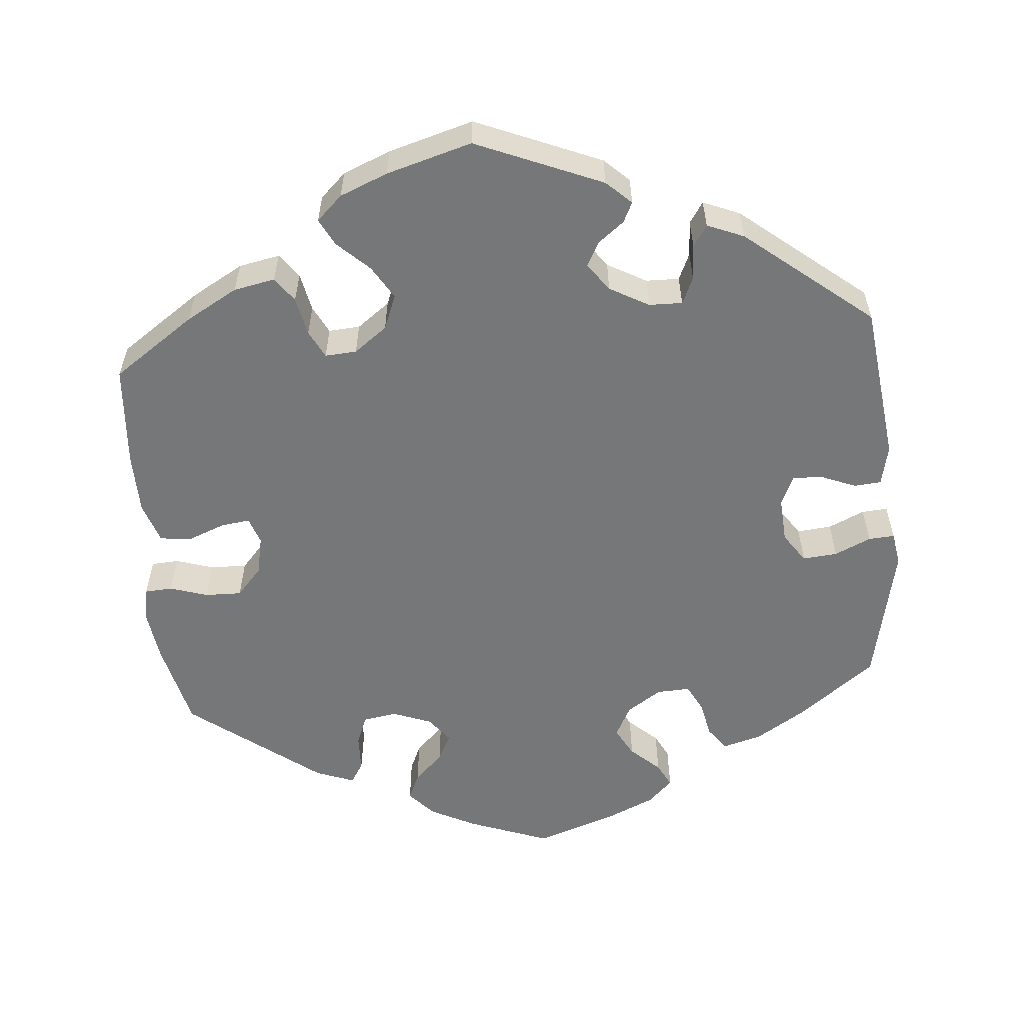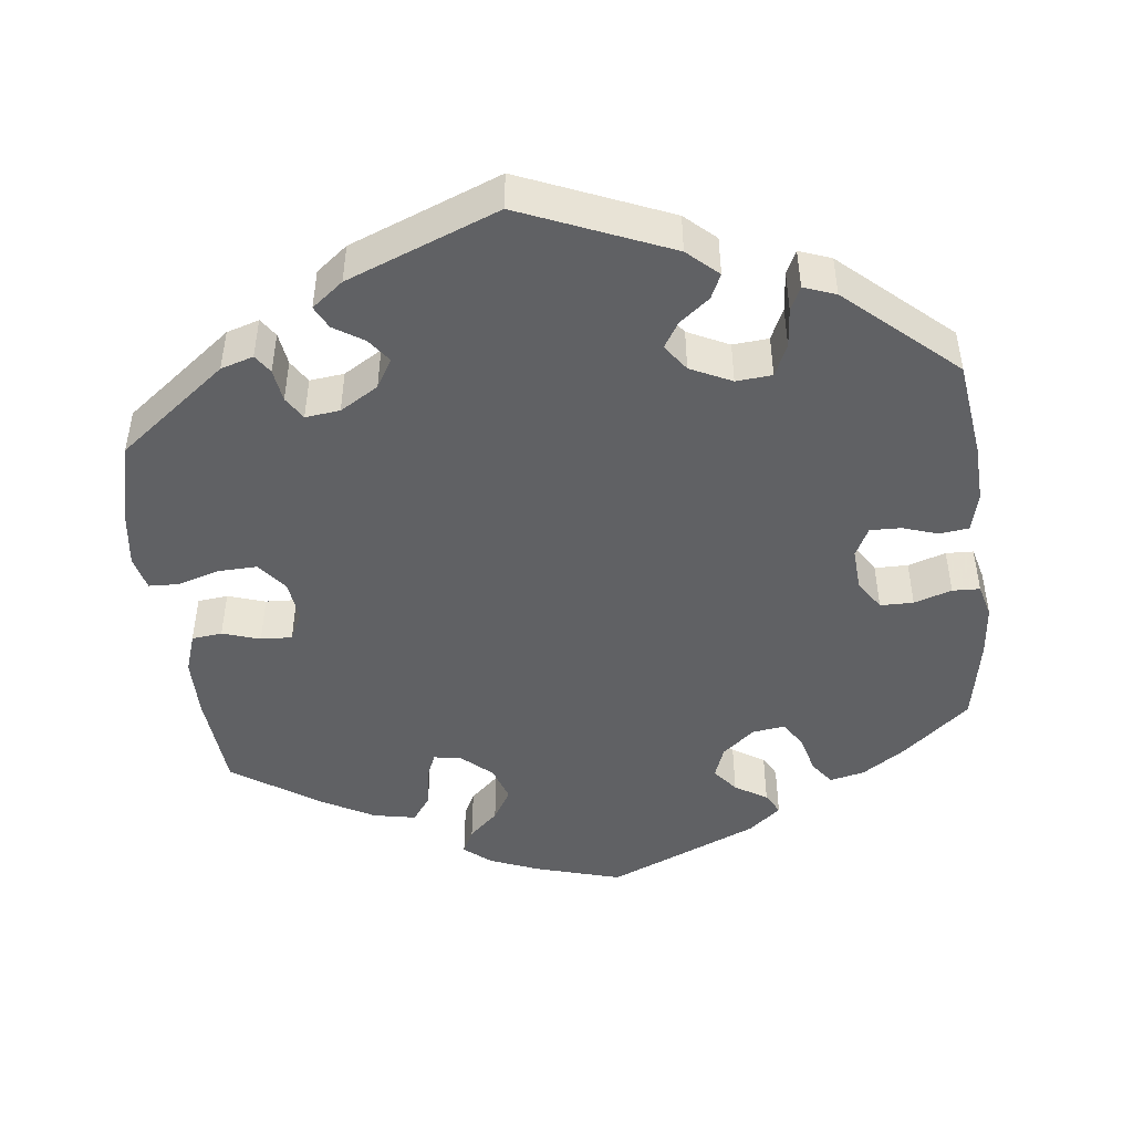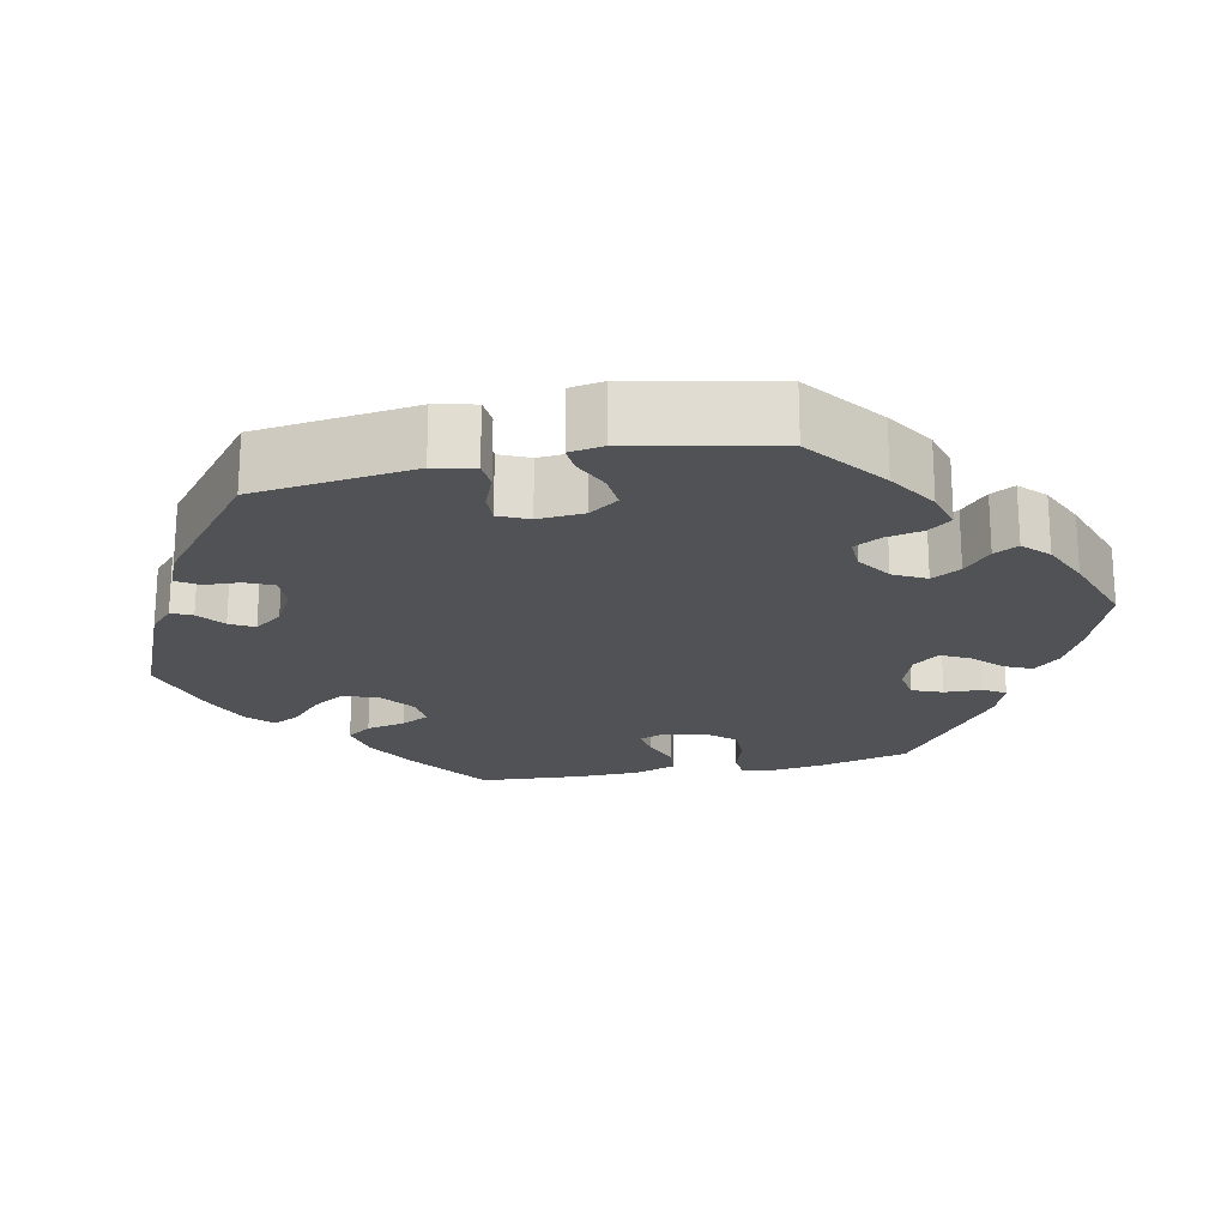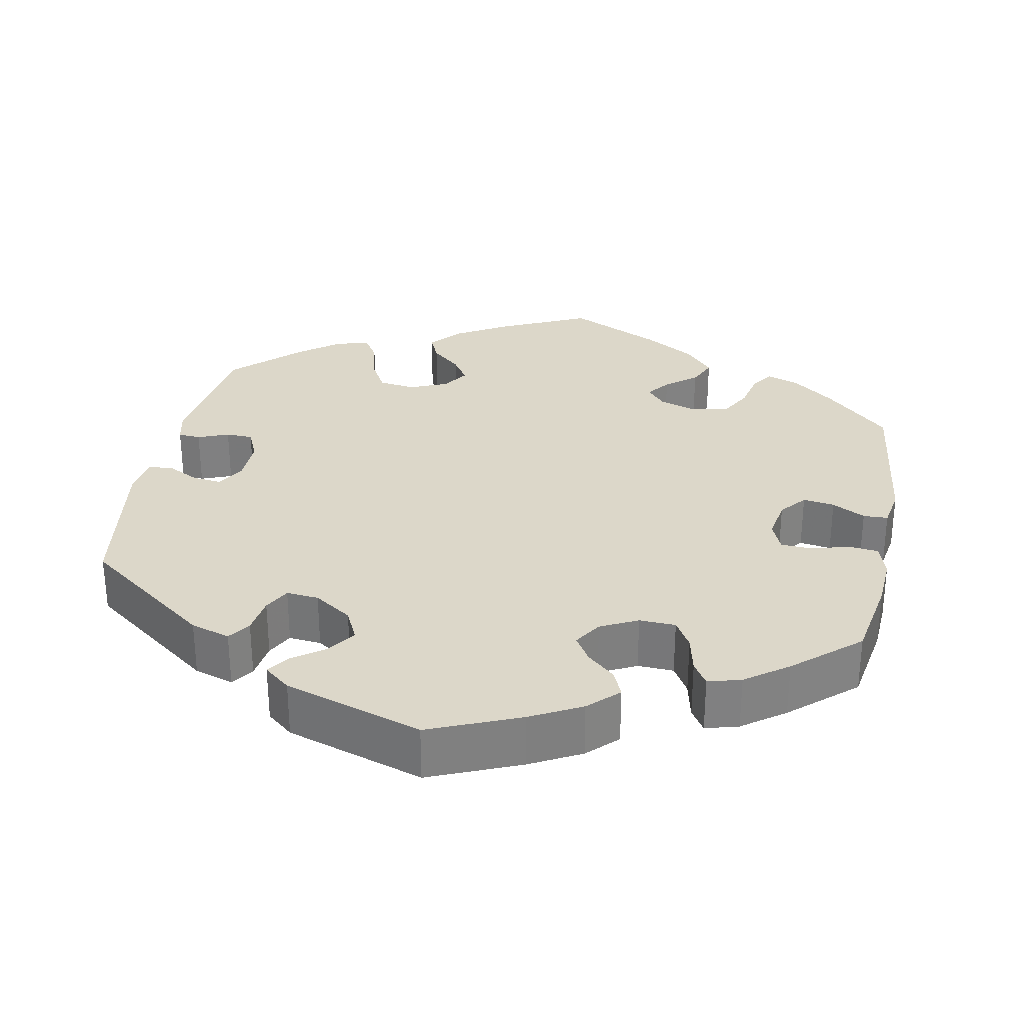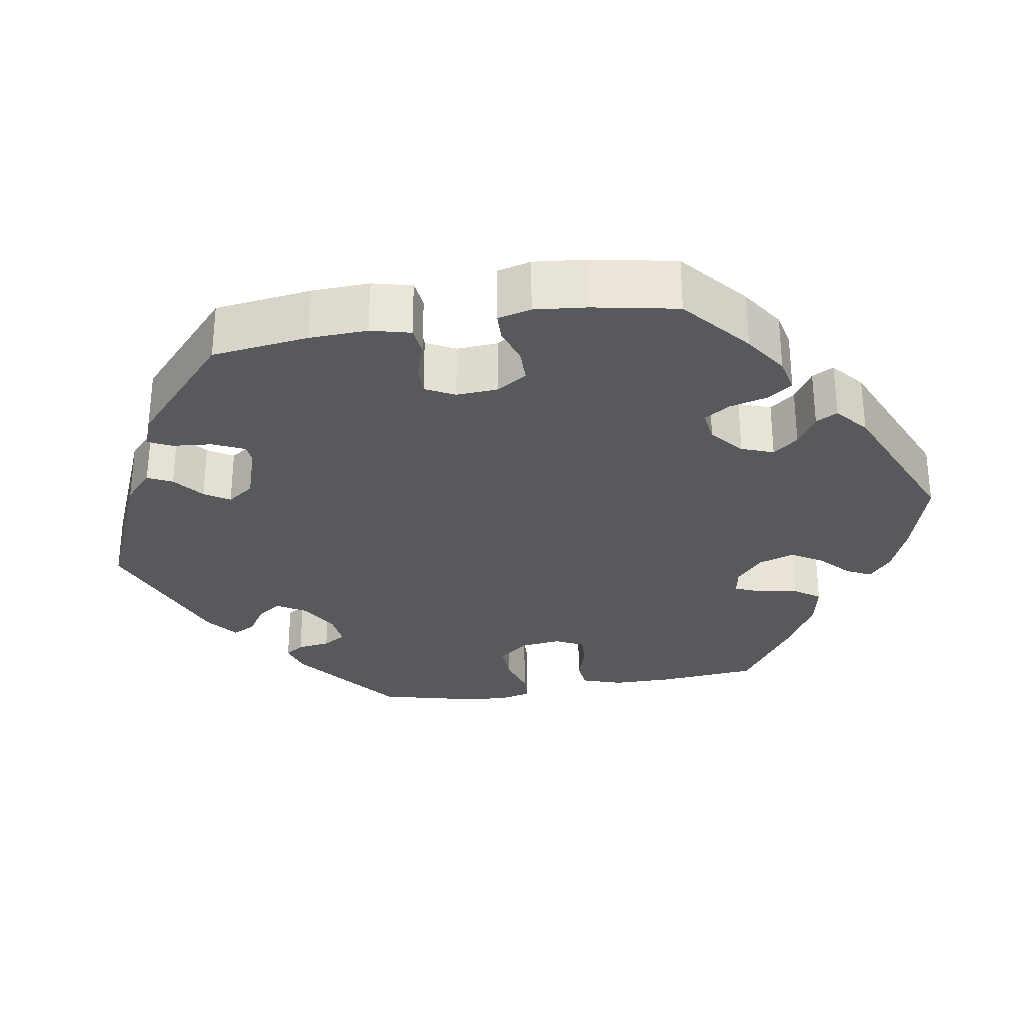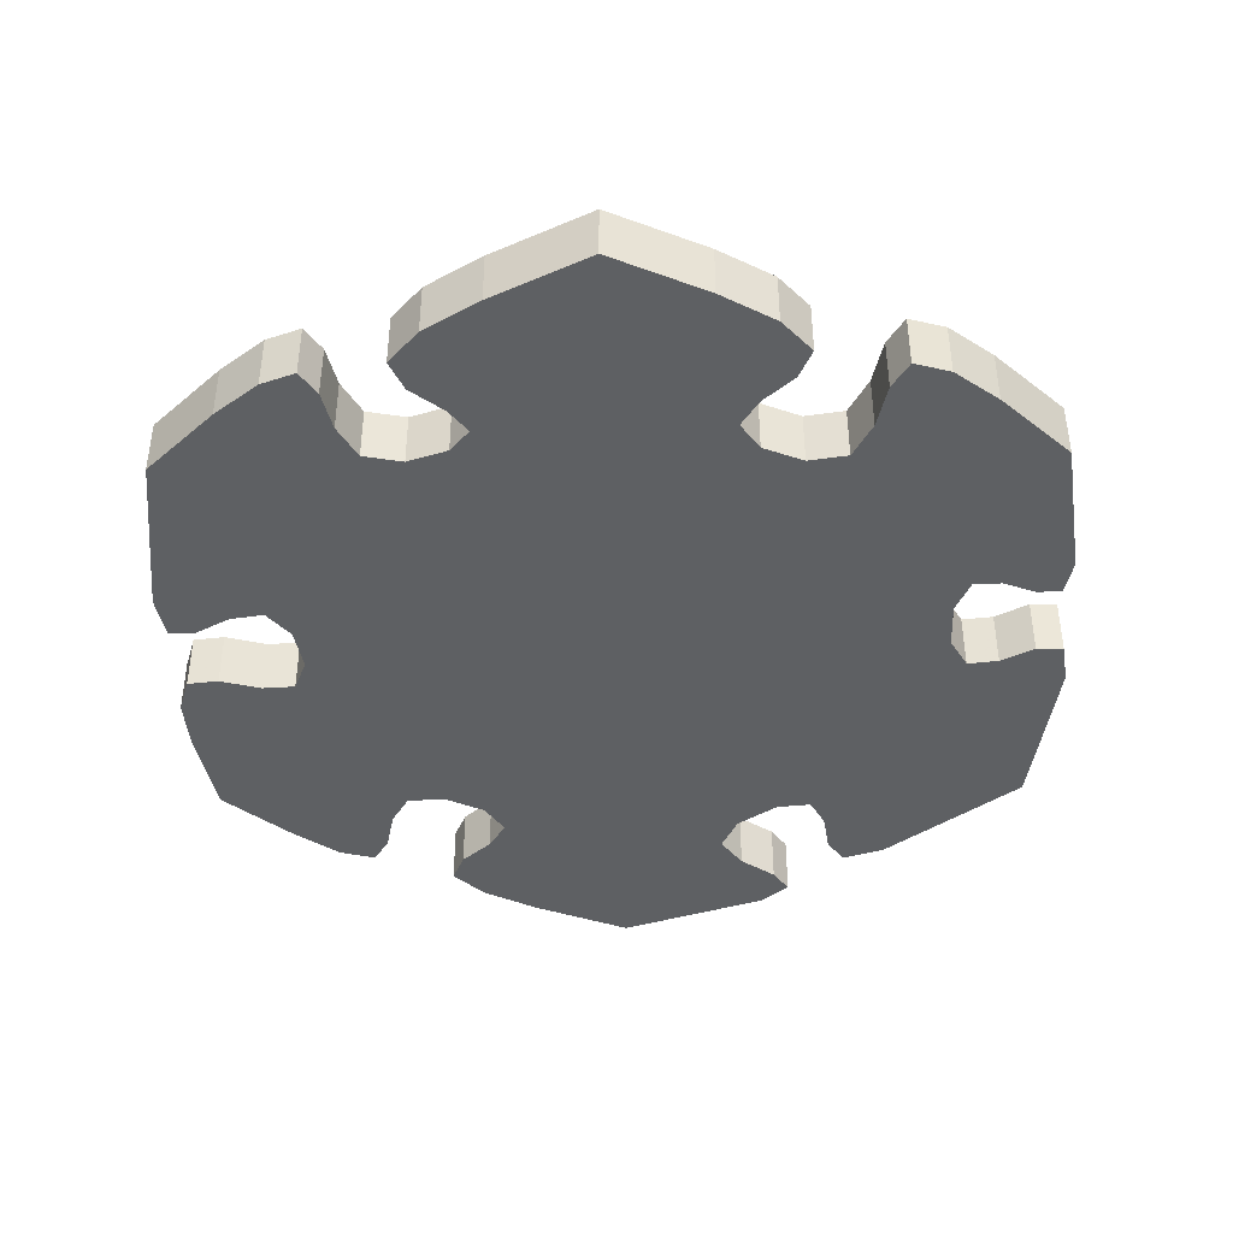
<metadata>
{"format":"obj","ext":"obj","renderer":"f3d","projection":"perspective","resolution":1024,"background":"white","views":[{"elev":-57.1,"azim":-115.1,"up":"+Y"},{"elev":-47.0,"azim":-53.0,"up":"+Y"},{"elev":-20.9,"azim":-18.2,"up":"+Y"},{"elev":30.3,"azim":10.9,"up":"+Y"},{"elev":-29.9,"azim":39.6,"up":"+Y"},{"elev":-42.2,"azim":-178.6,"up":"+Y"}]}
</metadata>
<code>
v 0.116 0.07 0.529
v 0.182 0.07 0.494
v 0.22 0.07 0.457
v 0.205 0.07 0.422
v 0.169 0.07 0.39
v 0.148 0.07 0.356
v 0.171 0.07 0.32
v 0.219 0.07 0.296
v 0.266 0.07 0.298
v 0.288 0.07 0.335
v 0.299 0.07 0.385
v 0.318 0.07 0.415
v 0.361 0.07 0.403
v 0.416 0.07 0.363
v 0.5 0.07 0.29
v 0.519 0.07 0.179
v 0.523 0.07 0.112
v 0.509 0.07 0.068
v 0.471 0.07 0.064
v 0.421 0.07 0.078
v 0.381 0.07 0.076
v 0.365 0.07 0.037
v 0.374 0.07 -0.017
v 0.402 0.07 -0.051
v 0.443 0.07 -0.045
v 0.486 0.07 -0.022
v 0.518 0.07 -0.023
v 0.527 0.07 -0.076
v 0.501 0.07 -0.288
v 0.417 0.07 -0.368
v 0.363 0.07 -0.41
v 0.321 0.07 -0.425
v 0.301 0.07 -0.395
v 0.29 0.07 -0.345
v 0.267 0.07 -0.303
v 0.219 0.07 -0.293
v 0.17 0.07 -0.309
v 0.146 0.07 -0.337
v 0.169 0.07 -0.367
v 0.209 0.07 -0.399
v 0.226 0.07 -0.437
v 0.189 0.07 -0.479
v 0.121 0.07 -0.52
v 0.001 0.07 -0.578
v -0.116 0.07 -0.523
v -0.182 0.07 -0.484
v -0.218 0.07 -0.443
v -0.202 0.07 -0.407
v -0.164 0.07 -0.373
v -0.142 0.07 -0.339
v -0.165 0.07 -0.305
v -0.214 0.07 -0.284
v -0.262 0.07 -0.291
v -0.286 0.07 -0.335
v -0.299 0.07 -0.39
v -0.32 0.07 -0.423
v -0.364 0.07 -0.41
v -0.417 0.07 -0.369
v -0.5 0.07 -0.289
v -0.523 0.07 -0.113
v -0.513 0.07 -0.07
v -0.484 0.07 -0.068
v -0.444 0.07 -0.084
v -0.409 0.07 -0.083
v -0.391 0.07 -0.042
v -0.392 0.07 0.016
v -0.413 0.07 0.054
v -0.451 0.07 0.05
v -0.492 0.07 0.029
v -0.525 0.07 0.031
v -0.532 0.07 0.082
v -0.5 0.07 0.289
v -0.334 0.07 0.414
v -0.283 0.07 0.43
v -0.263 0.07 0.401
v -0.256 0.07 0.352
v -0.238 0.07 0.318
v -0.196 0.07 0.322
v -0.147 0.07 0.355
v -0.127 0.07 0.397
v -0.153 0.07 0.434
v -0.195 0.07 0.464
v -0.214 0.07 0.492
v -0.18 0.07 0.52
v -0.001 0.07 0.578
v 0.116 0 0.529
v 0.182 0 0.494
v 0.22 0 0.457
v 0.205 0 0.422
v 0.169 0 0.39
v 0.148 0 0.356
v 0.171 0 0.32
v 0.219 0 0.296
v 0.266 0 0.298
v 0.288 0 0.335
v 0.299 0 0.385
v 0.318 0 0.415
v 0.361 0 0.403
v 0.416 0 0.363
v 0.5 0 0.29
v 0.519 0 0.179
v 0.523 0 0.112
v 0.509 0 0.068
v 0.471 0 0.064
v 0.421 0 0.078
v 0.381 0 0.076
v 0.365 0 0.037
v 0.374 0 -0.017
v 0.402 0 -0.051
v 0.443 0 -0.045
v 0.486 0 -0.022
v 0.518 0 -0.023
v 0.527 0 -0.076
v 0.501 0 -0.288
v 0.417 0 -0.368
v 0.363 0 -0.41
v 0.321 0 -0.425
v 0.301 0 -0.395
v 0.29 0 -0.345
v 0.267 0 -0.303
v 0.219 0 -0.293
v 0.17 0 -0.309
v 0.146 0 -0.337
v 0.169 0 -0.367
v 0.209 0 -0.399
v 0.226 0 -0.437
v 0.189 0 -0.479
v 0.121 0 -0.52
v 0.001 0 -0.578
v -0.116 0 -0.523
v -0.182 0 -0.484
v -0.218 0 -0.443
v -0.202 0 -0.407
v -0.164 0 -0.373
v -0.142 0 -0.339
v -0.165 0 -0.305
v -0.214 0 -0.284
v -0.262 0 -0.291
v -0.286 0 -0.335
v -0.299 0 -0.39
v -0.32 0 -0.423
v -0.364 0 -0.41
v -0.417 0 -0.369
v -0.5 0 -0.289
v -0.523 0 -0.113
v -0.513 0 -0.07
v -0.484 0 -0.068
v -0.444 0 -0.084
v -0.409 0 -0.083
v -0.391 0 -0.042
v -0.392 0 0.016
v -0.413 0 0.054
v -0.451 0 0.05
v -0.492 0 0.029
v -0.525 0 0.031
v -0.532 0 0.082
v -0.5 0 0.289
v -0.334 0 0.414
v -0.283 0 0.43
v -0.263 0 0.401
v -0.256 0 0.352
v -0.238 0 0.318
v -0.196 0 0.322
v -0.147 0 0.355
v -0.127 0 0.397
v -0.153 0 0.434
v -0.195 0 0.464
v -0.214 0 0.492
v -0.18 0 0.52
v -0.001 0 0.578
f 81 82 83 84
f 80 81 84 85
f 79 80 85 1
f 73 74 75 76
f 73 76 77
f 72 73 77
f 71 72 77 78
f 68 69 70 71
f 67 68 71 78
f 60 61 62 63
f 60 63 64
f 59 60 64
f 58 59 64
f 57 58 64 65
f 54 55 56 57
f 53 54 57 65
f 46 47 48 49
f 46 49 50
f 45 46 50
f 44 45 50
f 43 44 50
f 42 43 50 51
f 39 40 41 42
f 38 39 42 51
f 31 32 33 34
f 31 34 35
f 30 31 35
f 29 30 35
f 28 29 35 36
f 25 26 27 28
f 24 25 28 36
f 17 18 19 20
f 17 20 21
f 16 17 21
f 15 16 21
f 14 15 21
f 13 14 21 22
f 10 11 12 13
f 9 10 13 22
f 2 3 4 5
f 2 5 6
f 1 2 6
f 79 1 6
f 66 67 78 79
f 66 79 6 7
f 52 53 65 66
f 52 66 7 8
f 37 38 51 52
f 23 24 36 37
f 22 23 37 52
f 8 9 22 52
f 169 168 167 166
f 170 169 166 165
f 86 170 165 164
f 161 160 159 158
f 162 161 158
f 162 158 157
f 163 162 157 156
f 156 155 154 153
f 163 156 153 152
f 148 147 146 145
f 149 148 145
f 149 145 144
f 149 144 143
f 150 149 143 142
f 142 141 140 139
f 150 142 139 138
f 134 133 132 131
f 135 134 131
f 135 131 130
f 135 130 129
f 135 129 128
f 136 135 128 127
f 127 126 125 124
f 136 127 124 123
f 119 118 117 116
f 120 119 116
f 120 116 115
f 120 115 114
f 121 120 114 113
f 113 112 111 110
f 121 113 110 109
f 105 104 103 102
f 106 105 102
f 106 102 101
f 106 101 100
f 106 100 99
f 107 106 99 98
f 98 97 96 95
f 107 98 95 94
f 90 89 88 87
f 91 90 87
f 91 87 86
f 91 86 164
f 164 163 152 151
f 92 91 164 151
f 151 150 138 137
f 93 92 151 137
f 137 136 123 122
f 122 121 109 108
f 137 122 108 107
f 137 107 94 93
f 1 86 87 2
f 2 87 88 3
f 3 88 89 4
f 4 89 90 5
f 5 90 91 6
f 6 91 92 7
f 7 92 93 8
f 8 93 94 9
f 9 94 95 10
f 10 95 96 11
f 11 96 97 12
f 12 97 98 13
f 13 98 99 14
f 14 99 100 15
f 15 100 101 16
f 16 101 102 17
f 17 102 103 18
f 18 103 104 19
f 19 104 105 20
f 20 105 106 21
f 21 106 107 22
f 22 107 108 23
f 23 108 109 24
f 24 109 110 25
f 25 110 111 26
f 26 111 112 27
f 27 112 113 28
f 28 113 114 29
f 29 114 115 30
f 30 115 116 31
f 31 116 117 32
f 32 117 118 33
f 33 118 119 34
f 34 119 120 35
f 35 120 121 36
f 36 121 122 37
f 37 122 123 38
f 38 123 124 39
f 39 124 125 40
f 40 125 126 41
f 41 126 127 42
f 42 127 128 43
f 43 128 129 44
f 44 129 130 45
f 45 130 131 46
f 46 131 132 47
f 47 132 133 48
f 48 133 134 49
f 49 134 135 50
f 50 135 136 51
f 51 136 137 52
f 52 137 138 53
f 53 138 139 54
f 54 139 140 55
f 55 140 141 56
f 56 141 142 57
f 57 142 143 58
f 58 143 144 59
f 59 144 145 60
f 60 145 146 61
f 61 146 147 62
f 62 147 148 63
f 63 148 149 64
f 64 149 150 65
f 65 150 151 66
f 66 151 152 67
f 67 152 153 68
f 68 153 154 69
f 69 154 155 70
f 70 155 156 71
f 71 156 157 72
f 72 157 158 73
f 73 158 159 74
f 74 159 160 75
f 75 160 161 76
f 76 161 162 77
f 77 162 163 78
f 78 163 164 79
f 79 164 165 80
f 80 165 166 81
f 81 166 167 82
f 82 167 168 83
f 83 168 169 84
f 84 169 170 85
f 85 170 86 1

</code>
